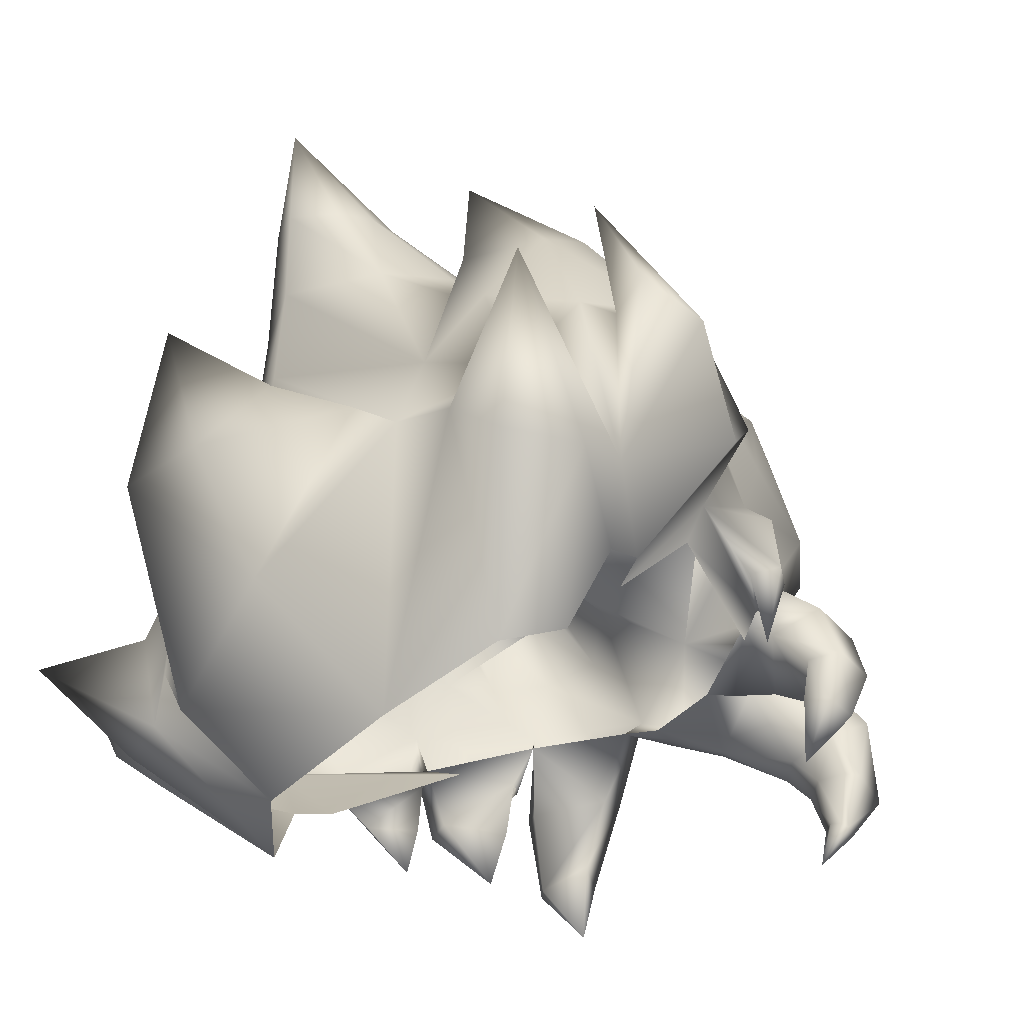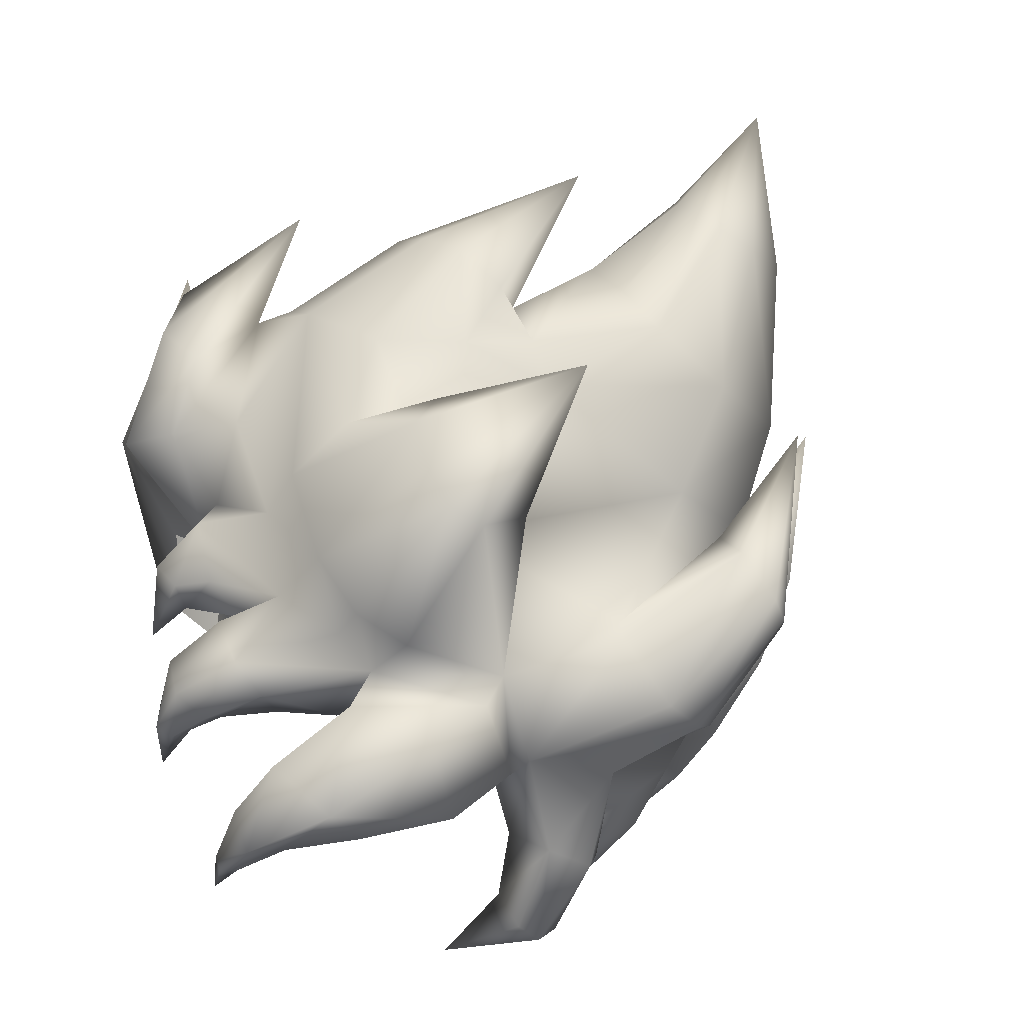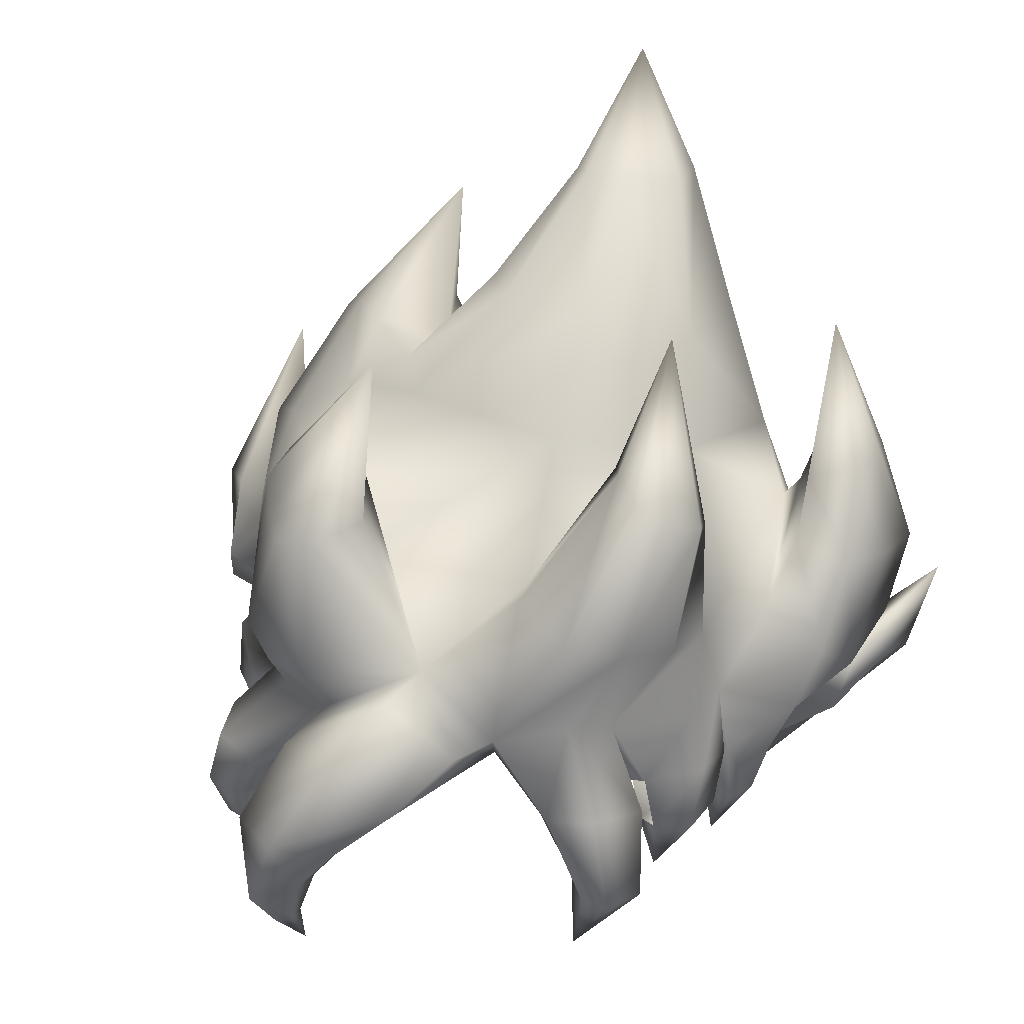
<metadata>
{"format":"obj","ext":"obj","renderer":"f3d","projection":"perspective","resolution":1024,"background":"white","views":[{"elev":-42.5,"azim":-126.0,"up":"+Z"},{"elev":-63.2,"azim":-37.4,"up":"+Y"},{"elev":30.8,"azim":26.2,"up":"+Z"}]}
</metadata>
<code>
g Hair_SS2
v -0.09149 -0.4452 -0.4259
v -0.09678 -0.4282 -0.4828
v -0.09734 -0.455 -0.4325
v 0.3124 0.2872 -0.3281
v 0.2132 0.3189 -0.2985
v 0.3297 0.3941 -0.3028
v 0.2086 -0.3189 -0.3588
v 0.2395 -0.3557 -0.3603
v 0.2095 -0.3126 -0.465
v 0.2492 -0.268 -0.2787
v 0.2266 -0.2529 -0.1797
v 0.2038 -0.2335 -0.2149
v 0.2812 -0.2834 -0.264
v 0.2796 -0.3037 -0.3623
v 0.2068 -0.3301 -0.1405
v 0.2946 -0.3128 -0.3611
v 0.2095 -0.3126 -0.465
v 0.2524 -0.3575 -0.2419
v 0.2704 -0.3546 -0.3613
v 0.2395 -0.3557 -0.3603
v 0.1981 -0.3683 -0.2482
v 0.1167 -0.343 -0.1793
v 0.2086 -0.3189 -0.3588
v 0.1668 -0.3178 -0.2835
v 0.09619 -0.2965 -0.2304
v 0.2038 -0.2335 -0.2149
v 0.2492 -0.268 -0.2787
v 0.2796 -0.3037 -0.3623
v 0.2095 -0.3126 -0.465
v -0.1057 -0.2361 0.08459
v -0.2639 -0.2072 -0.0189
v -0.1019 -0.269 -0.0279
v -0.2068 -0.2262 0.07389
v -0.09726 -0.219 0.2046
v -0.2178 -0.2631 0.05077
v -0.2758 -0.2122 -0.106
v -0.2194 -0.3257 -0.1214
v -0.267 -0.1944 -0.17
v -0.2141 -0.274 -0.2115
v -0.154 -0.3489 -0.1724
v -0.1875 -0.3139 0.03547
v -0.1603 -0.3749 -0.1284
v -0.09836 -0.3539 -0.1873
v -0.1531 -0.3571 0.03021
v -0.1008 -0.3991 -0.1153
v 0.02544 -0.3433 -0.1085
v -0.109 -0.3561 0.03418
v -0.06468 -0.3096 0.05032
v -0.1057 -0.2361 0.08459
v -0.1019 -0.269 -0.0279
v 0.09619 -0.2965 -0.2304
v 0.09189 -0.3907 -0.1819
v 0.1167 -0.343 -0.1793
v 0.07185 -0.3452 -0.2401
v 0.04789 -0.4652 -0.2279
v 0.04019 -0.3261 -0.2604
v 0.004457 -0.3768 -0.2788
v 0.03876 -0.303 -0.2571
v -0.05626 -0.3031 -0.2621
v 0.03934 -0.4087 -0.2506
v -0.02521 -0.4878 -0.2979
v -0.08044 -0.3522 -0.2514
v -0.09836 -0.3539 -0.1873
v -0.1128 -0.4258 -0.2014
v -0.03165 -0.446 -0.3153
v -0.128 -0.4349 -0.3084
v -0.1499 -0.4754 -0.2868
v -0.1449 -0.4588 -0.3682
v -0.06941 -0.4229 -0.3181
v -0.06832 -0.4479 -0.3633
v -0.09723 -0.4355 -0.3585
v -0.1324 -0.4459 -0.3643
v -0.1249 -0.4503 -0.4356
v -0.12 -0.5112 -0.3725
v -0.1209 -0.4429 -0.4312
v -0.1073 -0.439 -0.4253
v -0.07698 -0.4733 -0.3678
v -0.07979 -0.5246 -0.2741
v -0.09678 -0.4282 -0.4828
v -0.09149 -0.4452 -0.4259
v -0.09734 -0.455 -0.4325
v -0.1152 -0.4641 -0.4388
v -0.07979 -0.5246 -0.2741
v 0.04789 -0.4652 -0.2279
v -0.02521 -0.4878 -0.2979
v -0.02314 -0.4669 -0.169
v 0.09189 -0.3907 -0.1819
v -0.1128 -0.4258 -0.2014
v -0.1499 -0.4754 -0.2868
v -0.12 -0.5112 -0.3725
v -0.1449 -0.4588 -0.3682
v 0.01068 -0.4069 -0.1192
v -0.09836 -0.3539 -0.1873
v 0.02544 -0.3433 -0.1085
v 0.1167 -0.343 -0.1793
v -0.2141 -0.274 -0.2115
v -0.1828 -0.256 -0.2631
v -0.225 -0.2374 -0.2791
v -0.2777 -0.2349 -0.2631
v -0.2761 -0.219 -0.3164
v -0.3202 -0.1846 -0.2343
v -0.267 -0.1944 -0.17
v -0.3015 -0.2132 -0.303
v -0.2818 -0.1974 -0.3824
v -0.3266 -0.1862 -0.3084
v -0.3065 -0.1566 -0.3204
v -0.2992 -0.1012 -0.2411
v -0.3379 -0.0814 -0.1483
v -0.0853 -0.3208 -0.2746
v -0.05626 -0.3031 -0.2621
v -0.1828 -0.256 -0.2631
v -0.09836 -0.3539 -0.1873
v -0.3485 0.1973 -0.2346
v -0.2964 0.2447 -0.2861
v -0.2356 0.2718 -0.2745
v -0.1131 0.1584 -0.01214
v 0.01768 0.2865 -0.007815
v 0.01517 0.2983 -0.1177
v 0.04053 0.2684 0.1704
v -0.2762 0.1871 -0.05615
v -0.3364 0.09664 -0.06278
v -0.3795 0.0817 -0.3356
v -0.3641 0.06786 -0.08819
v -0.05444 0.1887 0.1776
v 0.02753 0.2784 0.2977
v -0.1375 0.04693 0.1201
v -0.01522 0.2334 0.2962
v 0.01058 0.2911 0.4317
v -0.02415 0.1873 0.3078
v -0.07949 0.09839 0.2015
v -0.1263 -0.08107 0.1445
v -0.05499 0.01011 0.2293
v -0.009079 0.1451 0.3247
v -0.01257 -0.04772 0.2363
v -0.0924 -0.1342 0.1296
v 0.01455 0.1189 0.3319
v 0.0931 -0.0584 0.2264
v 0.06782 0.1196 0.3344
v 0.1985 0.02027 0.1971
v 0.1057 -0.1584 0.1251
v -0.1019 -0.269 -0.0279
v 0.1191 -0.2549 -0.01211
v 0.02544 -0.3433 -0.1085
v 0.2277 -0.06001 0.09411
v 0.3023 -0.1683 -0.08002
v 0.1173 0.1645 0.3258
v 0.1074 0.2353 0.3127
v 0.07187 0.2693 0.3032
v 0.02753 0.2784 0.2977
v 0.04053 0.2684 0.1704
v 0.1272 0.2401 0.1686
v 0.1488 0.2386 0.003723
v 0.01768 0.2865 -0.007815
v 0.01517 0.2983 -0.1177
v 0.1657 0.3076 -0.2189
v 0.2743 0.2197 -0.1301
v 0.1918 0.164 0.1764
v 0.2488 0.1507 0.03138
v 0.2876 0.1262 -0.04912
v 0.3283 -0.03837 -0.1279
v 0.3095 -0.1241 -0.1822
v 0.3122 -0.1917 -0.1622
v 0.2266 -0.2529 -0.1797
v 0.3023 -0.1683 -0.08002
v 0.3122 -0.1917 -0.1622
v 0.2949 -0.238 -0.06407
v 0.2595 -0.301 -0.04569
v 0.2068 -0.3301 -0.1405
v 0.2877 -0.1387 0.05114
v 0.1167 -0.343 -0.1793
v 0.3003 -0.1825 0.06885
v 0.2043 -0.05409 0.2299
v 0.2831 -0.2161 0.08798
v 0.2472 -0.2418 0.1123
v 0.2016 -0.3337 -0.0298
v 0.199 -0.1872 0.1168
v 0.1245 -0.2867 -0.0143
v 0.02544 -0.3433 -0.1085
v 0.1191 -0.2549 -0.01211
v 0.1798 -0.1511 0.1031
v 0.2877 -0.1387 0.05114
v 0.3023 -0.1683 -0.08002
v -0.3065 -0.1566 -0.3204
v -0.2818 -0.1974 -0.3824
v -0.2761 -0.219 -0.3164
v -0.225 -0.2374 -0.2791
v -0.2992 -0.1012 -0.2411
v -0.2707 -0.09853 -0.2778
v -0.2227 -0.2176 -0.3296
v 0.2837 -0.126 -0.25
v 0.3411 -0.03486 -0.2986
v 0.3509 0.04449 -0.2898
v 0.2963 -0.1279 -0.2664
v 0.3095 -0.1241 -0.1822
v 0.3223 -0.0649 -0.3401
v 0.3232 -0.1234 -0.2626
v 0.3864 -0.06491 -0.2214
v 0.2983 -0.1239 -0.3344
v 0.304 -0.1139 -0.3976
v 0.3314 -0.1263 -0.3339
v 0.3474 -0.09655 -0.3325
v 0.3223 -0.0649 -0.3401
v 0.3411 -0.03486 -0.2986
v 0.3654 -0.09264 -0.2697
v 0.3509 0.04449 -0.2898
v -0.1012 0.187 -0.5466
v -0.2964 0.2447 -0.2861
v -0.2288 0.1319 -0.5048
v -0.2356 0.2718 -0.2745
v -0.07566 0.3401 -0.4192
v 0.1061 0.3168 -0.4684
v 0.09996 0.1996 -0.5437
v 0.1609 0.3139 -0.3813
v 0.1657 0.3076 -0.2189
v 0.1404 0.301 -0.2135
v 0.01517 0.2983 -0.1177
v 0.01118 0.3131 -0.1063
v 0.09099 0.4228 -0.2051
v 0.1337 0.3605 -0.1741
v 0.0134 0.3196 -0.1055
v 0.05428 0.4142 0.0224
v -0.01919 0.3989 -0.212
v -0.2018 0.3067 -0.2453
v -0.1107 0.3589 -0.1689
v 0.0134 0.3196 -0.1055
v 0.01118 0.3131 -0.1063
v 0.01517 0.2983 -0.1177
v 0.2743 0.2197 -0.1301
v 0.2998 0.1489 -0.03739
v 0.2876 0.1262 -0.04912
v 0.3265 0.2037 -0.07789
v 0.3123 0.1633 0.0062
v 0.3367 0.2062 -0.001186
v 0.3129 0.2071 0.1564
v 0.3861 0.201 0.01163
v 0.411 0.1969 -0.2253
v 0.4317 0.2023 -0.1105
v 0.4115 0.06294 -0.2284
v 0.3253 0.2527 -0.2973
v 0.1657 0.3076 -0.2189
v 0.3509 0.04449 -0.2898
v 0.3864 -0.06491 -0.2214
v 0.3992 0.1575 0.0169
v 0.4292 0.11 -0.0886
v 0.4013 -0.02404 -0.1612
v 0.3095 -0.1241 -0.1822
v 0.3283 -0.03837 -0.1279
v 0.3872 0.1012 0.02064
v 0.4063 0.0346 -0.06907
v 0.3335 0.08109 0.0121
v 0.3123 0.1633 0.0062
v 0.3431 0.02467 -0.04835
v 0.2998 0.1489 -0.03739
v 0.2876 0.1262 -0.04912
v 0.3509 0.04449 -0.2898
v 0.3253 0.2527 -0.2973
v 0.3927 0.2664 -0.256
v 0.3943 0.1577 -0.2577
v 0.4519 0.2748 -0.1947
v 0.371 0.135 -0.3524
v 0.4175 0.1936 -0.2896
v 0.2757 0.06699 -0.402
v 0.2922 0.004511 -0.3661
v 0.3721 0.1978 -0.3608
v 0.2362 0.1125 -0.506
v 0.3253 0.2527 -0.2973
v 0.3927 0.2664 -0.256
v 0.4308 0.2334 -0.2967
v 0.3253 0.2527 -0.2973
v 0.1657 0.3076 -0.2189
v 0.2132 0.3189 -0.2985
v 0.3124 0.2872 -0.3281
v 0.2362 0.1125 -0.506
v 0.2963 0.2773 -0.4006
v 0.3297 0.3941 -0.3028
v 0.1771 0.3114 -0.444
v 0.09996 0.1996 -0.5437
v 0.2132 0.3189 -0.2985
v 0.1609 0.3139 -0.3813
v 0.1657 0.3076 -0.2189
v -0.3485 0.1973 -0.2346
v -0.4378 0.2584 -0.1692
v -0.2964 0.2447 -0.2861
v -0.3795 0.0817 -0.3356
v -0.3795 0.0817 -0.3356
v -0.2612 -0.03281 -0.3279
v -0.2899 0.02661 -0.3671
v -0.4195 -0.04739 -0.2663
v -0.4554 0.02031 -0.1479
v -0.4522 0.09969 -0.1251
v -0.3641 0.06786 -0.08819
v -0.3934 0.1177 0.03382
v -0.413 -0.02427 -0.1324
v -0.3641 0.06786 -0.08819
v -0.3908 -0.09411 -0.1984
v -0.3379 -0.0814 -0.1483
v -0.2992 -0.1012 -0.2411
v -0.2327 -0.03014 -0.352
v -0.2707 -0.09853 -0.2778
v 0.3509 0.04449 -0.2898
v 0.2922 0.004511 -0.3661
v 0.2298 -0.1389 -0.2817
v 0.2837 -0.126 -0.25
v -0.09836 -0.3539 -0.1873
v -0.2325 -0.3817 -0.2548
v -0.154 -0.3489 -0.1724
v -0.2141 -0.274 -0.2115
v -0.1857 -0.3899 -0.2676
v -0.0853 -0.3208 -0.2746
v -0.2572 -0.3096 -0.2601
v -0.1828 -0.256 -0.2631
v -0.2094 -0.2739 -0.2861
v -0.2585 -0.3725 -0.3325
v -0.2744 -0.3177 -0.3317
v -0.2441 -0.2949 -0.3358
v -0.2514 -0.3156 -0.3853
v -0.2295 -0.2968 -0.3798
v -0.2046 -0.3132 -0.4507
v -0.2468 -0.3516 -0.3931
v -0.2252 -0.352 -0.3935
v -0.2158 -0.3759 -0.3379
v -0.2097 -0.3349 -0.3823
v -0.2295 -0.2968 -0.3798
v -0.1926 -0.3396 -0.3444
v -0.2441 -0.2949 -0.3358
v -0.2094 -0.2739 -0.2861
v -0.145 -0.3327 -0.3048
v -0.1828 -0.256 -0.2631
v -0.3423 -0.03406 -0.00296
v -0.267 -0.1944 -0.17
v -0.3379 -0.0814 -0.1483
v -0.2758 -0.2122 -0.106
v -0.3641 0.06786 -0.08819
v -0.2639 -0.2072 -0.0189
v -0.3364 0.09664 -0.06278
v -0.2766 -0.1071 0.0464
v -0.1019 -0.269 -0.0279
v -0.2841 0.108 0.08546
v -0.2762 0.1871 -0.05615
v -0.1933 -0.1107 0.107
v -0.0924 -0.1342 0.1296
v -0.1263 -0.08107 0.1445
v -0.2756 0.04027 0.1302
v -0.1807 0.1519 0.1126
v -0.1131 0.1584 -0.01214
v -0.1375 0.04693 0.1201
v -0.1578 0.1286 0.2782
v -0.24 0.005532 0.1551
v -0.1864 -0.04147 0.1626
v -0.1375 0.04693 0.1201
v -0.2288 0.1319 -0.5048
v -0.3949 0.1416 -0.3562
v -0.2261 0.03932 -0.4411
v -0.2899 0.02661 -0.3671
v -0.3795 0.0817 -0.3356
v -0.4378 0.2584 -0.1692
v -0.3703 0.231 -0.3641
v -0.2964 0.2447 -0.2861
v 0.2887 -0.1569 -0.3163
v 0.3292 -0.1491 -0.2502
v 0.2837 -0.126 -0.25
v 0.3095 -0.1241 -0.1822
v 0.3245 -0.1635 -0.3153
v 0.2708 -0.2165 -0.3915
v 0.3258 -0.2043 -0.2415
v 0.3122 -0.1917 -0.1622
v 0.3163 -0.215 -0.3234
v 0.2682 -0.2456 -0.2509
v 0.2266 -0.2529 -0.1797
v 0.2412 -0.2355 -0.2633
v 0.2038 -0.2335 -0.2149
v 0.2784 -0.2398 -0.3163
v 0.2555 -0.2292 -0.3185
v 0.2887 -0.1569 -0.3163
v 0.2437 -0.2326 -0.2467
v 0.2837 -0.126 -0.25
g Hair_SS2_0
f 3 2 1
f 6 5 4
f 9 8 7
f 12 11 10
f 11 13 10
f 14 10 13
f 11 15 13
f 16 14 13
f 14 16 17
f 15 18 13
f 16 13 18
f 19 17 16
f 19 16 18
f 20 17 19
f 18 15 21
f 18 21 19
f 21 20 19
f 15 22 21
f 20 21 23
f 21 22 24
f 21 24 23
f 22 25 24
f 24 25 26
f 27 24 26
f 27 28 24
f 28 23 24
f 28 29 23
f 32 31 30
f 31 33 30
f 30 33 34
f 33 31 35
f 33 35 34
f 31 36 35
f 36 37 35
f 36 38 37
f 38 39 37
f 37 39 40
f 41 34 35
f 37 41 35
f 42 37 40
f 42 40 43
f 41 37 44
f 37 42 44
f 44 34 41
f 45 42 43
f 42 45 44
f 46 45 43
f 45 47 44
f 47 34 44
f 45 46 47
f 48 34 47
f 46 48 47
f 49 34 48
f 48 46 49
f 46 50 49
f 53 52 51
f 52 54 51
f 54 52 55
f 56 51 54
f 56 54 57
f 51 56 58
f 58 56 57
f 57 59 58
f 60 54 55
f 54 60 57
f 55 61 60
f 57 62 59
f 63 59 62
f 64 63 62
f 60 65 57
f 61 65 60
f 64 62 66
f 67 64 66
f 67 66 68
f 57 69 62
f 65 69 57
f 69 66 62
f 70 65 61
f 65 70 69
f 69 71 66
f 70 71 69
f 66 72 68
f 71 72 66
f 68 72 73
f 74 68 73
f 75 72 71
f 72 75 73
f 76 75 71
f 71 70 76
f 77 70 61
f 61 78 77
f 78 74 77
f 75 79 73
f 76 79 75
f 70 80 76
f 80 70 77
f 80 79 76
f 81 80 77
f 81 77 74
f 82 74 73
f 73 79 82
f 82 81 74
f 82 79 81
f 85 84 83
f 84 86 83
f 86 84 87
f 83 86 88
f 89 83 88
f 83 89 90
f 89 91 90
f 86 92 88
f 92 86 87
f 92 93 88
f 92 94 93
f 92 87 94
f 87 95 94
f 98 97 96
f 99 98 96
f 100 98 99
f 101 99 96
f 102 101 96
f 103 100 99
f 103 99 101
f 103 104 100
f 105 104 103
f 105 103 101
f 105 106 104
f 106 105 107
f 105 101 107
f 107 101 102
f 108 107 102
f 111 110 109
f 110 112 109
f 115 114 113
f 113 116 115
f 116 117 115
f 117 118 115
f 117 116 119
f 113 120 116
f 121 120 113
f 121 113 122
f 122 123 121
f 116 124 119
f 125 119 124
f 124 116 126
f 127 125 124
f 128 125 127
f 129 128 127
f 129 127 124
f 130 124 126
f 130 129 124
f 130 126 131
f 130 132 129
f 132 130 131
f 132 133 129
f 129 133 128
f 132 131 134
f 132 134 133
f 131 135 134
f 134 136 133
f 133 136 128
f 137 134 135
f 134 137 136
f 136 138 128
f 137 138 136
f 137 139 138
f 140 137 135
f 139 137 140
f 140 135 141
f 142 140 141
f 142 141 143
f 140 142 144
f 144 139 140
f 142 145 144
f 138 146 128
f 139 146 138
f 147 128 146
f 147 146 139
f 147 148 128
f 128 148 149
f 149 148 150
f 151 148 147
f 148 151 150
f 151 152 150
f 152 153 150
f 154 153 152
f 155 154 152
f 156 155 152
f 157 151 147
f 157 147 139
f 151 157 152
f 158 156 152
f 157 158 152
f 158 157 139
f 144 158 139
f 159 156 158
f 144 159 158
f 159 144 145
f 160 159 145
f 160 145 161
f 145 162 161
f 165 164 163
f 164 166 163
f 163 166 167
f 168 163 167
f 166 164 169
f 168 167 170
f 171 166 169
f 167 166 171
f 169 172 171
f 173 167 171
f 172 173 171
f 167 173 174
f 174 173 172
f 167 175 170
f 175 167 174
f 174 172 176
f 174 176 175
f 170 175 177
f 176 177 175
f 178 170 177
f 178 177 179
f 177 176 179
f 180 176 172
f 176 180 179
f 172 181 180
f 182 179 180
f 181 182 180
f 185 184 183
f 185 183 186
f 183 187 186
f 187 188 186
f 188 189 186
f 192 191 190
f 191 193 190
f 194 190 193
f 191 195 193
f 196 194 193
f 197 194 196
f 195 198 193
f 196 193 198
f 199 198 195
f 198 199 200
f 200 196 198
f 200 199 201
f 196 200 201
f 199 202 201
f 201 202 203
f 204 197 196
f 204 196 201
f 204 201 203
f 197 204 205
f 204 203 205
f 208 207 206
f 207 209 206
f 210 206 209
f 206 210 211
f 212 206 211
f 211 213 212
f 214 213 211
f 215 214 211
f 216 214 215
f 217 216 215
f 215 211 218
f 211 210 218
f 217 215 219
f 219 215 218
f 220 217 219
f 220 219 221
f 219 218 221
f 210 222 218
f 218 222 221
f 223 210 209
f 222 210 223
f 222 224 221
f 224 222 223
f 224 225 221
f 224 223 225
f 223 226 225
f 223 209 226
f 209 227 226
f 230 229 228
f 229 231 228
f 229 232 231
f 232 233 231
f 234 233 232
f 233 235 231
f 233 234 235
f 228 231 236
f 235 237 231
f 231 237 236
f 236 237 238
f 236 239 228
f 236 238 239
f 239 240 228
f 238 241 239
f 242 241 238
f 235 243 237
f 235 234 243
f 243 244 237
f 237 244 238
f 245 242 238
f 246 242 245
f 247 246 245
f 248 243 234
f 244 243 248
f 238 244 249
f 245 238 249
f 249 244 248
f 250 248 234
f 249 248 250
f 234 251 250
f 245 249 252
f 252 249 250
f 252 250 251
f 247 245 252
f 253 252 251
f 247 252 253
f 254 247 253
f 257 256 255
f 258 257 255
f 258 259 257
f 258 255 260
f 261 259 258
f 261 258 260
f 262 260 255
f 263 262 255
f 264 260 262
f 260 264 261
f 265 264 262
f 266 264 265
f 266 267 264
f 261 268 259
f 264 268 261
f 267 268 264
f 267 259 268
f 271 270 269
f 272 271 269
f 272 269 273
f 274 272 273
f 274 275 272
f 274 273 276
f 274 276 275
f 273 277 276
f 276 278 275
f 276 277 279
f 278 276 280
f 276 279 280
f 283 282 281
f 282 284 281
f 287 286 285
f 286 288 285
f 288 289 285
f 289 290 285
f 285 290 291
f 290 292 291
f 290 289 292
f 289 293 292
f 289 288 293
f 292 293 294
f 288 295 293
f 294 293 295
f 295 288 286
f 296 294 295
f 295 297 296
f 297 295 286
f 286 298 297
f 298 299 297
f 302 301 300
f 303 302 300
f 306 305 304
f 305 306 307
f 305 308 304
f 304 308 309
f 310 305 307
f 307 311 310
f 311 312 310
f 313 305 310
f 305 313 308
f 314 310 312
f 314 313 310
f 315 314 312
f 316 314 315
f 317 316 315
f 317 318 316
f 316 319 314
f 319 313 314
f 316 318 319
f 313 319 320
f 319 318 320
f 321 313 320
f 313 321 308
f 320 318 322
f 320 322 321
f 322 318 323
f 322 324 321
f 324 322 323
f 308 321 324
f 325 324 323
f 324 325 326
f 327 308 324
f 327 324 326
f 308 327 309
f 326 328 327
f 328 309 327
f 331 330 329
f 330 332 329
f 333 331 329
f 332 334 329
f 335 333 329
f 334 336 329
f 336 334 337
f 335 329 338
f 335 338 339
f 340 336 337
f 340 337 341
f 342 340 341
f 343 329 336
f 329 343 338
f 338 344 339
f 345 339 344
f 344 346 345
f 344 347 346
f 338 347 344
f 343 347 338
f 348 343 336
f 348 336 340
f 348 347 343
f 349 340 342
f 349 348 340
f 349 347 348
f 349 342 350
f 347 349 350
f 353 352 351
f 353 354 352
f 354 355 352
f 352 355 356
f 352 357 351
f 357 352 356
f 357 358 351
f 358 357 356
f 361 360 359
f 362 360 361
f 360 363 359
f 359 363 364
f 360 362 365
f 362 366 365
f 363 360 367
f 363 367 364
f 360 365 367
f 368 365 366
f 369 368 366
f 370 368 369
f 371 370 369
f 368 372 365
f 372 367 365
f 367 372 364
f 372 373 364
f 364 373 374
f 370 371 375
f 374 373 375
f 371 376 375
f 376 374 375

</code>
